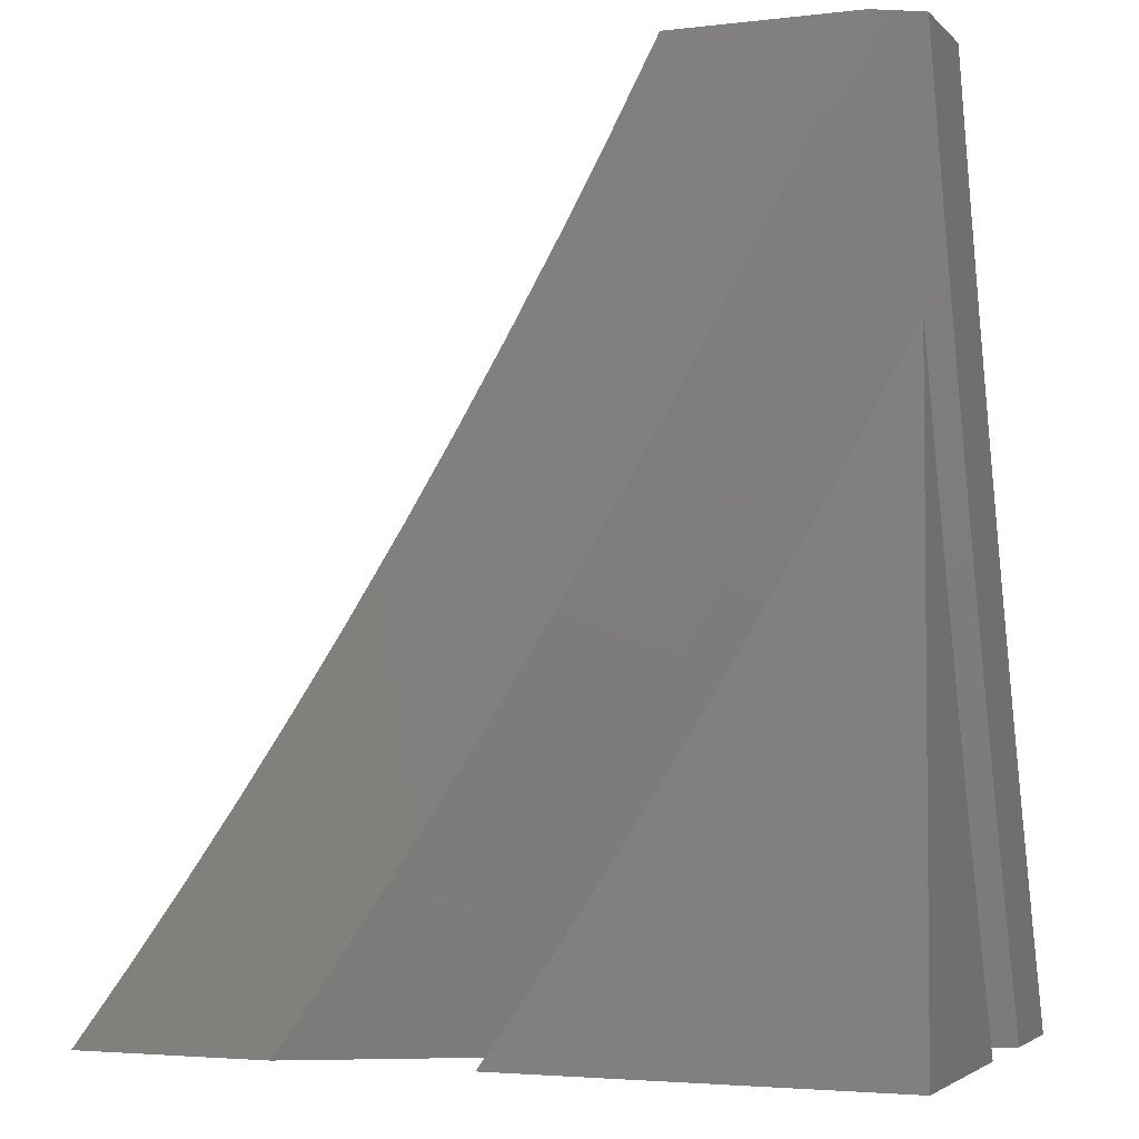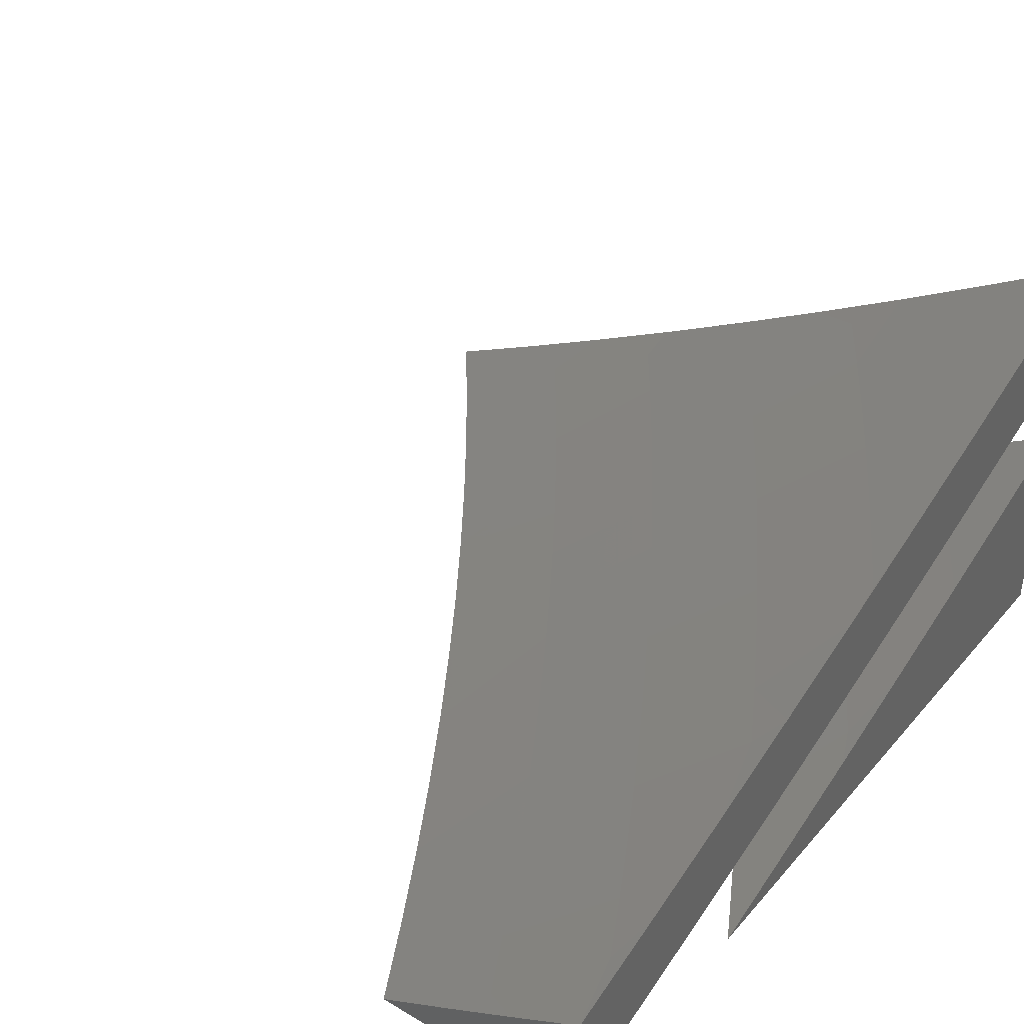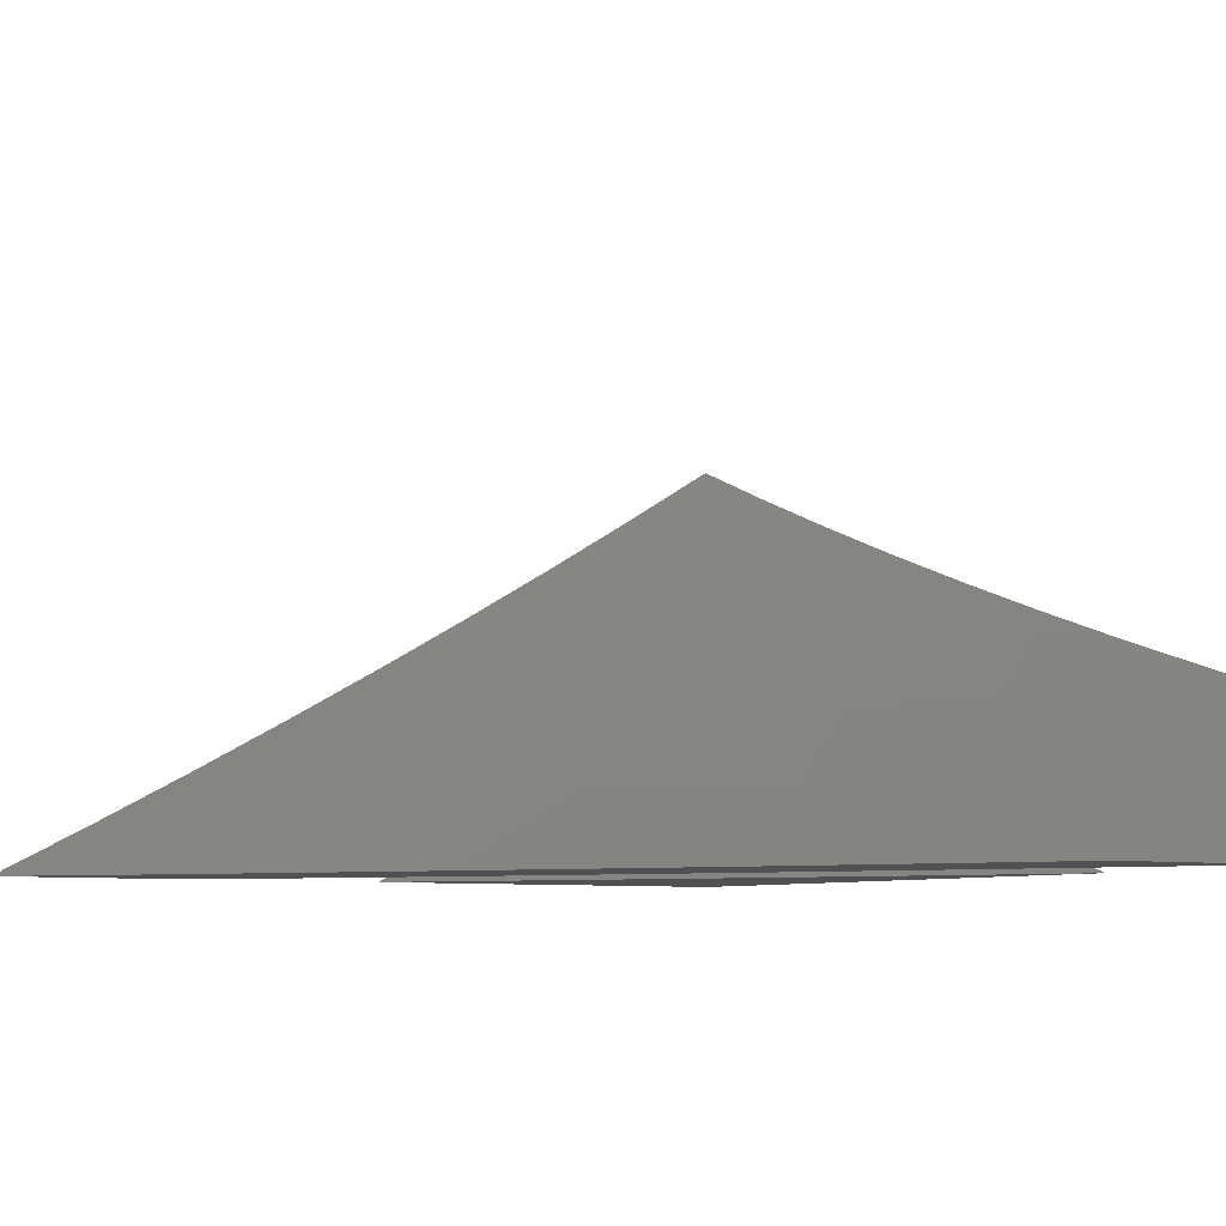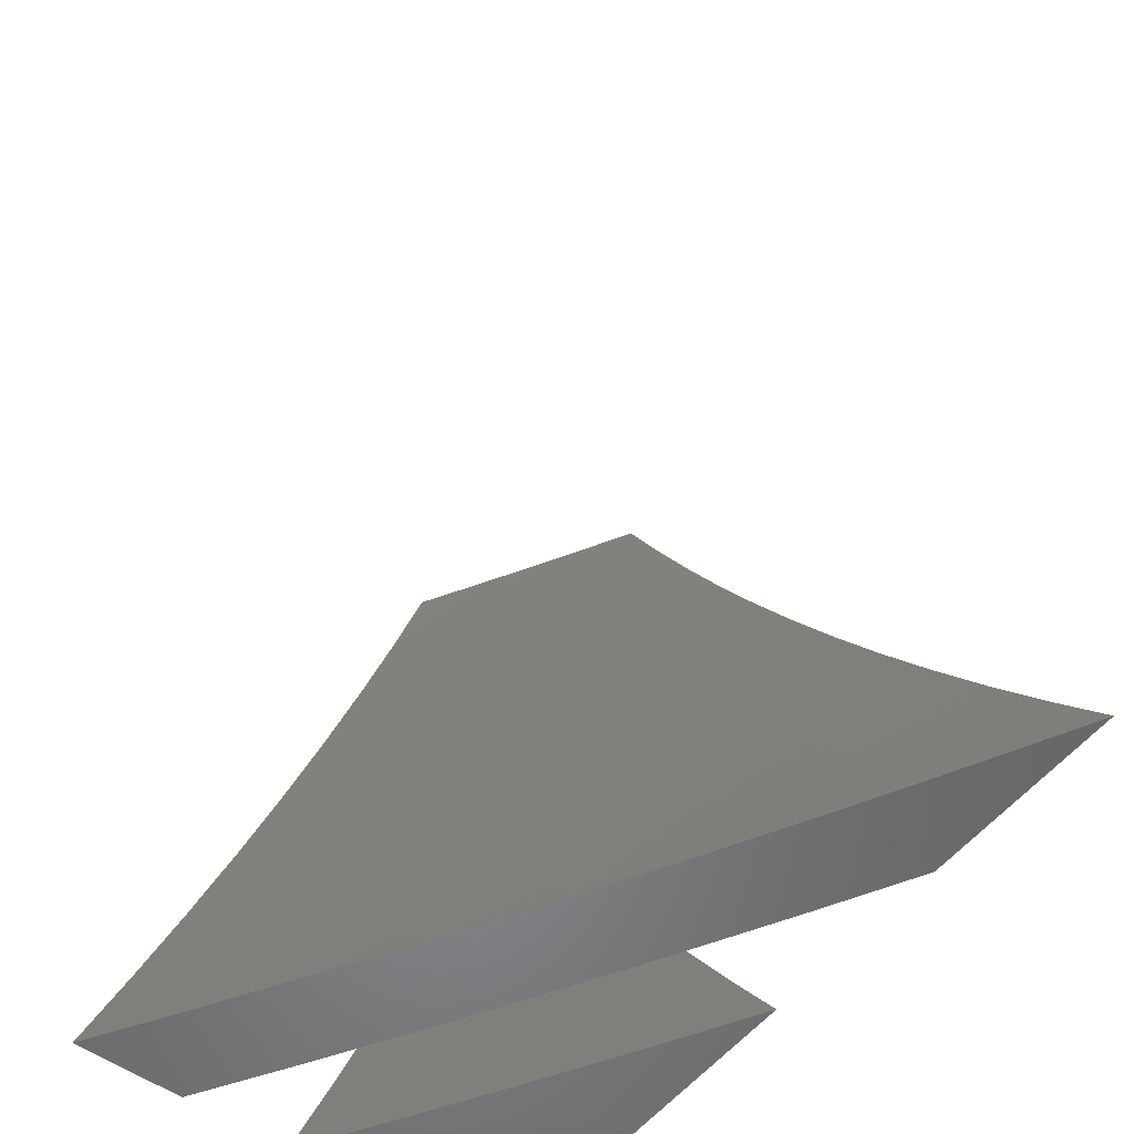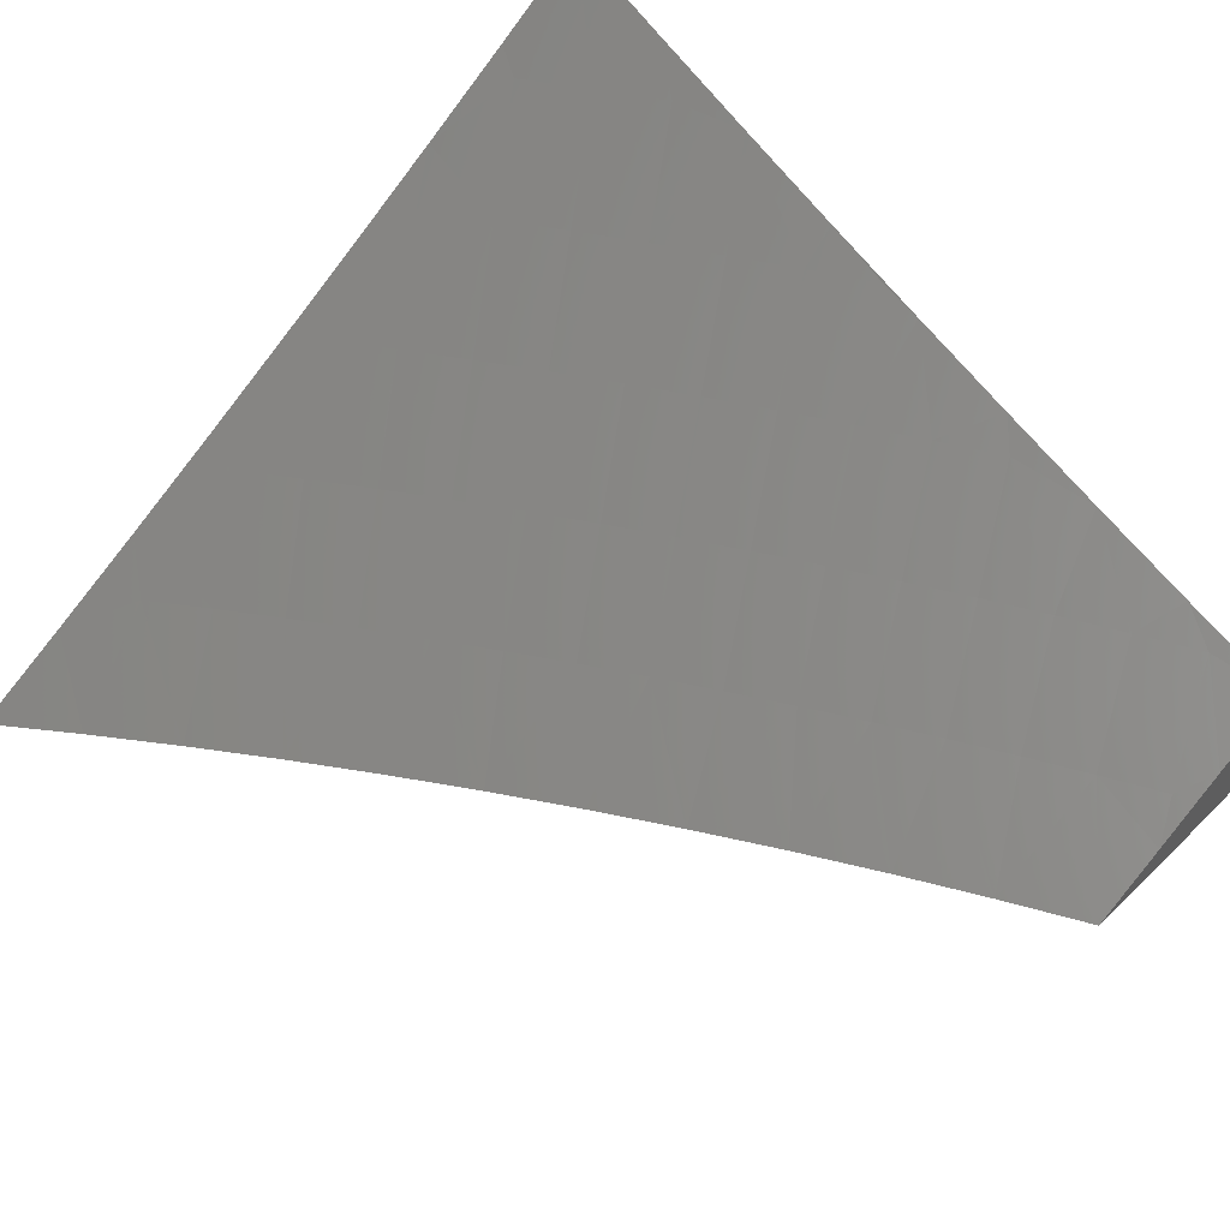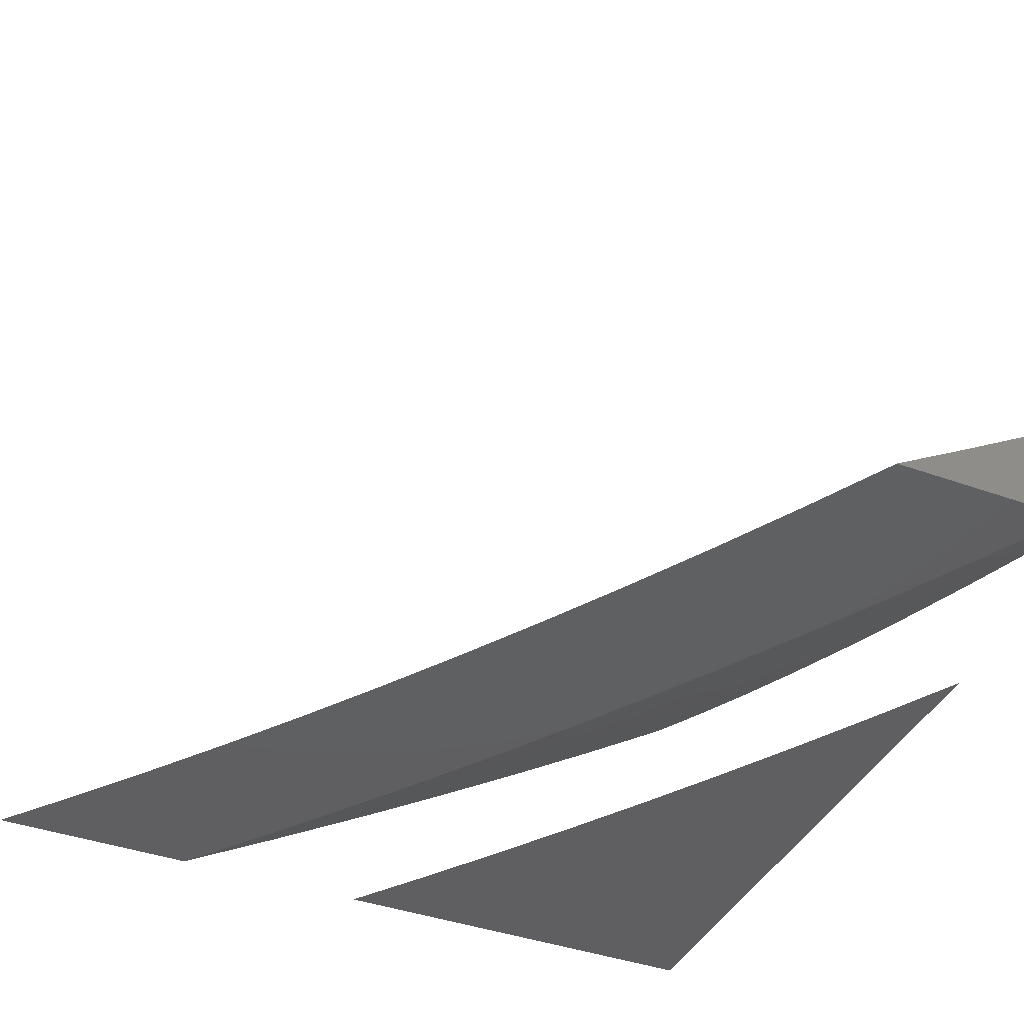
<metadata>
{"format":"stl","ext":"stl","renderer":"f3d","projection":"perspective","resolution":1024,"background":"white","views":[{"elev":-3.5,"azim":-158.3,"up":"+Y"},{"elev":40.0,"azim":-143.7,"up":"+Z"},{"elev":-6.9,"azim":147.7,"up":"+Z"},{"elev":-54.0,"azim":52.5,"up":"+Y"},{"elev":56.6,"azim":134.5,"up":"+Z"},{"elev":-40.0,"azim":156.0,"up":"+Z"}]}
</metadata>
<code>
# stl→obj: 165 verts, 322 faces
v -5.098 -4 -10
v -5.164 -3.914 -10
v -5.213 -4 -9.941
v -5.291 -3.952 -9.919
v -5.328 -4 -9.881
v -5.338 -3.889 -9.919
v -5.437 -3.962 -9.837
v -5.484 -3.897 -9.837
v -5.555 -4 -9.756
v -5.584 -3.968 -9.753
v -5.667 -4 -9.692
v -5.631 -3.902 -9.753
v -5.73 -3.971 -9.667
v -5.777 -3.903 -9.667
v -5.779 -4 -9.626
v -5.877 -3.97 -9.58
v -5.89 -4 -9.56
v -6 -4 -9.492
v -5.923 -3.9 -9.58
v -6 -3.877 -9.542
v -5.969 -3.829 -9.58
v -6 -3.754 -9.591
v -5.868 -3.764 -9.667
v -5.912 -3.695 -9.667
v -5.766 -3.699 -9.753
v -5.809 -3.63 -9.753
v -5.663 -3.633 -9.837
v -5.705 -3.565 -9.837
v -5.559 -3.566 -9.919
v -5.601 -3.5 -9.919
v -5.473 -3.469 -10
v -5.53 -3.377 -10
v -5.229 -3.827 -10
v -5.383 -3.826 -9.919
v -5.292 -3.739 -10
v -5.428 -3.762 -9.919
v -5.354 -3.65 -10
v -5.473 -3.697 -9.919
v -5.414 -3.56 -10
v -5.516 -3.632 -9.919
v -5.586 -3.284 -10
v -5.682 -3.366 -9.919
v -5.642 -3.433 -9.919
v -5.747 -3.497 -9.837
v -5.852 -3.561 -9.753
v -5.956 -3.624 -9.667
v -5.722 -3.299 -9.919
v -5.64 -3.19 -10
v -5.76 -3.23 -9.919
v -5.693 -3.096 -10
v -5.798 -3.162 -9.919
v -5.835 -3.093 -9.919
v -5.945 -3.151 -9.837
v -5.981 -3.08 -9.837
v -6 -3.127 -9.811
v -6 -3 -9.85
v -5.915 -3 -9.901
v -5.872 -3.023 -9.919
v -5.83 -3 -9.951
v -5.744 -3 -10
v -6 -3.253 -9.77
v -5.907 -3.221 -9.837
v -5.975 -3.351 -9.753
v -6 -3.379 -9.728
v -5.935 -3.421 -9.753
v -6 -3.505 -9.684
v -5.894 -3.491 -9.753
v -5.998 -3.553 -9.667
v -6 -3.629 -9.638
v -5.442 -4 -9.819
v -5.53 -3.832 -9.837
v -5.676 -3.835 -9.753
v -5.575 -3.766 -9.837
v -5.721 -3.767 -9.753
v -5.619 -3.7 -9.837
v -5.823 -3.834 -9.667
v -5.788 -3.429 -9.837
v -5.829 -3.36 -9.837
v -5.868 -3.291 -9.837
v -5.901 -3.095 -10
v -6 -3 -9.97
v -5.95 -3 -10
v -5.983 -3 -9.98
v -5.967 -3 -9.99
v -5.85 -3.19 -10
v -5.985 -3.174 -9.926
v -6 -3.127 -9.932
v -5.798 -3.283 -10
v -5.907 -3.317 -9.926
v -5.946 -3.246 -9.926
v -6 -3.253 -9.891
v -5.867 -3.388 -9.926
v -5.745 -3.376 -10
v -5.825 -3.458 -9.926
v -5.69 -3.468 -10
v -5.783 -3.528 -9.926
v -5.741 -3.597 -9.926
v -5.834 -3.656 -9.85
v -5.79 -3.726 -9.85
v -5.882 -3.785 -9.774
v -5.836 -3.855 -9.774
v -5.927 -3.915 -9.696
v -5.879 -3.986 -9.696
v -5.89 -4 -9.684
v -5.779 -4 -9.749
v -5.789 -3.925 -9.774
v -5.742 -3.995 -9.774
v -5.699 -3.864 -9.85
v -5.652 -3.932 -9.85
v -5.607 -3.802 -9.926
v -5.561 -3.869 -9.926
v -5.516 -3.738 -10
v -5.455 -3.827 -10
v -5.633 -3.559 -10
v -5.697 -3.666 -9.926
v -5.745 -3.795 -9.85
v -5.575 -3.649 -10
v -5.653 -3.734 -9.926
v -5.514 -3.935 -9.926
v -5.393 -3.914 -10
v -5.443 -4 -9.939
v -5.329 -4 -10
v -5.556 -4 -9.877
v -5.604 -4 -9.85
v -5.668 -4 -9.814
v -6 -4 -9.616
v -6 -3.877 -9.666
v -5.973 -3.844 -9.696
v -6 -3.753 -9.714
v -5.927 -3.714 -9.774
v -5.878 -3.586 -9.85
v -5.971 -3.643 -9.774
v -6 -3.629 -9.761
v -6 -3.504 -9.806
v -6 -3.379 -9.849
v -5.962 -3.443 -9.85
v -5.92 -3.515 -9.85
v -6 -3.291 -10
v -5.949 -3.382 -10
v -6 -4 -10
v -5.896 -3.473 -10
v -5.842 -3.563 -10
v -5.787 -3.652 -10
v -5.73 -3.741 -10
v -5.672 -3.828 -10
v -5.613 -3.914 -10
v -5.552 -4 -10
v -5.665 -4 -9.937
v -5.778 -4 -9.873
v -5.889 -4 -9.807
v -6 -4 -9.741
v -6 -3.883 -9.787
v -6 -3.766 -9.833
v -6 -3.648 -9.877
v -6 -3.529 -9.919
v -6 -3.41 -9.96
v -5.751 -3.932 -9.915
v -5.799 -3.862 -9.915
v -5.901 -3.93 -9.829
v -5.949 -3.857 -9.829
v -5.995 -3.784 -9.829
v -5.892 -3.718 -9.915
v -5.937 -3.646 -9.915
v -5.846 -3.79 -9.915
v -5.981 -3.573 -9.915
f 1 2 3
f 3 2 4
f 3 4 5
f 5 4 6
f 5 6 7
f 7 6 8
f 7 8 9
f 9 8 10
f 9 10 11
f 11 10 12
f 11 12 13
f 13 12 14
f 13 14 15
f 15 14 16
f 15 16 17
f 17 16 18
f 18 16 19
f 18 19 20
f 20 19 21
f 20 21 22
f 22 21 23
f 22 23 24
f 24 23 25
f 24 25 26
f 26 25 27
f 26 27 28
f 28 27 29
f 28 29 30
f 30 29 31
f 30 31 32
f 2 33 4
f 4 33 6
f 6 33 34
f 34 33 35
f 34 35 36
f 36 35 37
f 36 37 38
f 38 37 39
f 38 39 40
f 40 39 29
f 40 29 27
f 39 31 29
f 41 42 32
f 32 42 43
f 32 43 30
f 30 43 44
f 30 44 28
f 28 44 45
f 28 45 26
f 26 45 46
f 26 46 24
f 24 46 22
f 42 41 47
f 47 41 48
f 47 48 49
f 49 48 50
f 49 50 51
f 51 50 52
f 51 52 53
f 53 52 54
f 53 54 55
f 55 54 56
f 56 54 57
f 57 54 58
f 57 58 59
f 59 58 52
f 59 52 60
f 60 52 50
f 55 61 53
f 53 61 62
f 53 62 51
f 51 62 49
f 62 61 63
f 63 61 64
f 63 64 65
f 65 64 66
f 65 66 67
f 67 66 68
f 67 68 45
f 45 68 46
f 66 69 68
f 68 69 46
f 69 22 46
f 15 11 13
f 9 70 7
f 7 70 5
f 36 71 34
f 34 71 8
f 34 8 6
f 10 8 12
f 12 8 71
f 12 71 72
f 72 71 73
f 72 73 74
f 74 73 75
f 74 75 25
f 25 75 27
f 71 36 73
f 73 36 38
f 73 38 75
f 75 38 40
f 75 40 27
f 14 12 72
f 19 16 14
f 14 72 76
f 76 72 74
f 76 74 23
f 23 74 25
f 23 21 76
f 76 21 19
f 76 19 14
f 67 45 44
f 44 43 77
f 77 43 42
f 77 42 78
f 78 42 47
f 78 47 79
f 79 47 49
f 79 49 62
f 78 65 77
f 77 65 67
f 77 67 44
f 65 78 63
f 63 78 79
f 63 79 62
f 58 54 52
f 80 81 82
f 82 81 83
f 82 83 84
f 85 86 80
f 80 86 87
f 80 87 81
f 88 89 85
f 85 89 90
f 85 90 86
f 86 90 91
f 86 91 87
f 89 88 92
f 92 88 93
f 92 93 94
f 94 93 95
f 94 95 96
f 96 95 97
f 96 97 98
f 98 97 99
f 98 99 100
f 100 99 101
f 100 101 102
f 102 101 103
f 102 103 104
f 104 103 105
f 105 103 106
f 105 106 107
f 107 106 108
f 107 108 109
f 109 108 110
f 109 110 111
f 111 110 112
f 111 112 113
f 95 114 97
f 97 114 115
f 97 115 99
f 99 115 116
f 99 116 101
f 101 116 106
f 101 106 103
f 114 117 115
f 115 117 118
f 115 118 116
f 116 118 108
f 116 108 106
f 117 112 118
f 118 112 110
f 118 110 108
f 111 113 119
f 119 113 120
f 119 120 121
f 121 120 122
f 121 123 119
f 119 123 124
f 119 124 111
f 111 124 109
f 123 125 124
f 124 125 109
f 109 125 107
f 107 125 105
f 104 126 102
f 102 126 127
f 102 127 128
f 128 127 129
f 128 129 100
f 100 129 130
f 100 130 98
f 98 130 131
f 98 131 96
f 96 131 94
f 130 129 132
f 132 129 133
f 132 133 134
f 135 136 134
f 134 136 137
f 134 137 132
f 132 137 131
f 132 131 130
f 91 89 135
f 135 89 92
f 135 92 136
f 136 92 137
f 89 91 90
f 131 137 94
f 94 137 92
f 102 128 100
f 56 57 81
f 81 57 83
f 83 57 84
f 84 57 59
f 84 59 82
f 82 59 60
f 50 85 60
f 60 85 80
f 60 80 82
f 85 50 88
f 88 50 48
f 88 48 93
f 93 48 41
f 93 41 95
f 95 41 32
f 95 32 114
f 114 32 31
f 114 31 117
f 117 31 39
f 117 39 112
f 112 39 37
f 112 37 113
f 113 37 35
f 113 35 120
f 120 35 33
f 120 33 122
f 122 33 2
f 122 2 1
f 1 3 122
f 122 3 5
f 122 5 121
f 121 5 70
f 121 70 123
f 123 70 9
f 123 9 125
f 125 9 11
f 125 11 105
f 105 11 15
f 105 15 104
f 104 15 17
f 104 17 126
f 126 17 18
f 18 20 126
f 126 20 22
f 126 22 127
f 127 22 69
f 127 69 129
f 129 69 133
f 133 69 66
f 133 66 134
f 134 66 64
f 134 64 135
f 135 64 61
f 135 61 91
f 91 61 55
f 91 55 87
f 87 55 56
f 87 56 81
f 138 139 140
f 140 139 141
f 140 141 142
f 142 143 140
f 140 143 144
f 140 144 145
f 145 146 140
f 140 146 147
f 147 148 140
f 140 148 149
f 140 149 150
f 150 151 140
f 151 152 140
f 140 152 153
f 140 153 154
f 154 155 140
f 140 155 156
f 140 156 138
f 147 146 148
f 148 146 157
f 148 157 149
f 149 157 158
f 149 158 159
f 159 158 160
f 159 160 152
f 152 160 161
f 152 161 153
f 153 161 162
f 153 162 163
f 163 162 143
f 163 143 142
f 146 145 157
f 157 145 158
f 145 144 158
f 158 144 164
f 158 164 160
f 160 164 161
f 144 143 164
f 164 143 162
f 164 162 161
f 163 142 165
f 165 142 141
f 165 141 155
f 155 141 156
f 156 141 139
f 156 139 138
f 155 154 165
f 165 154 163
f 154 153 163
f 152 151 159
f 159 151 150
f 159 150 149

</code>
